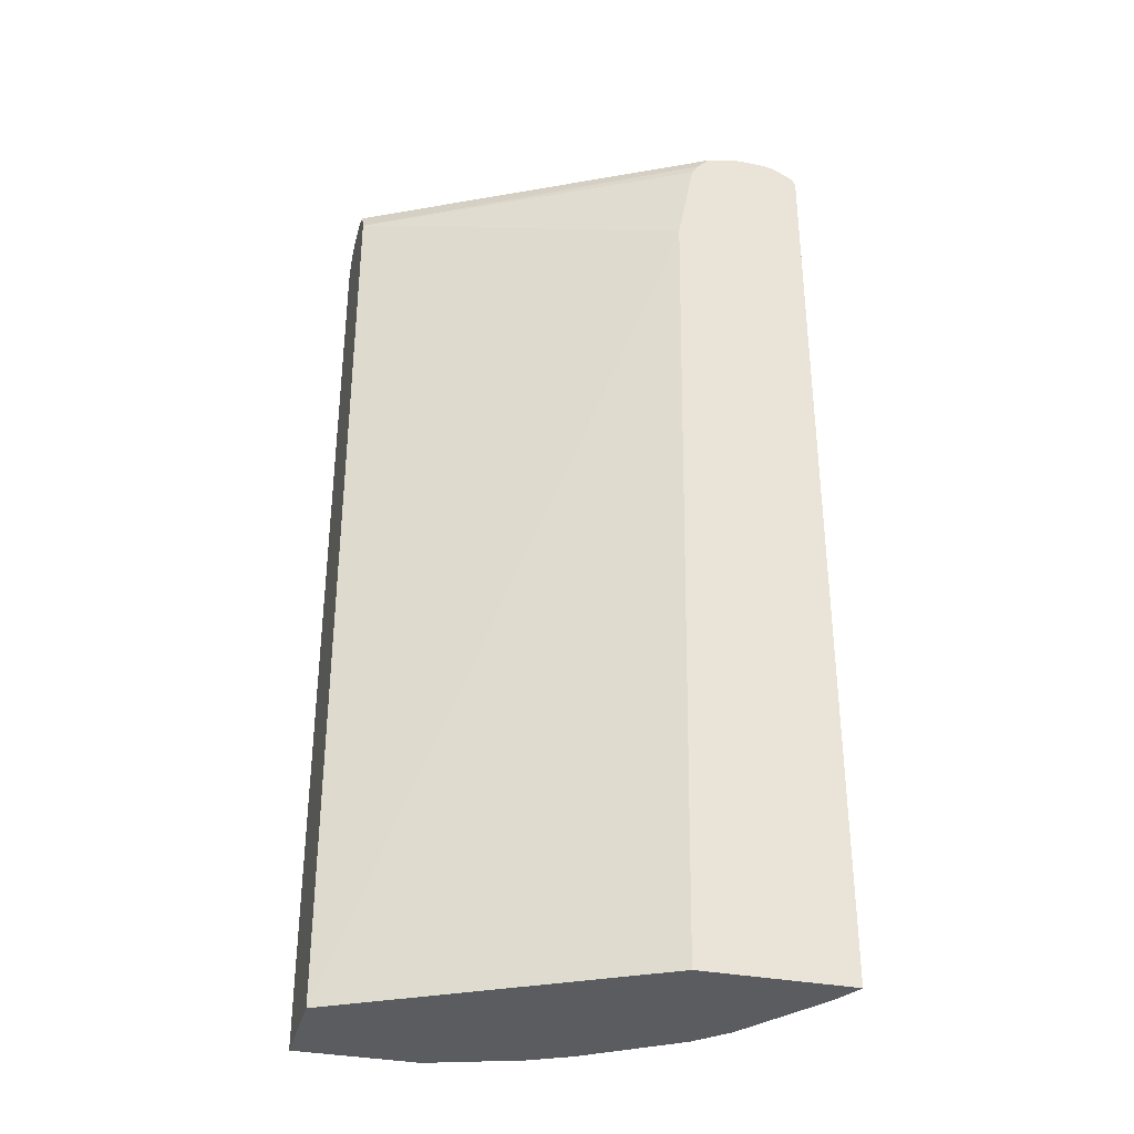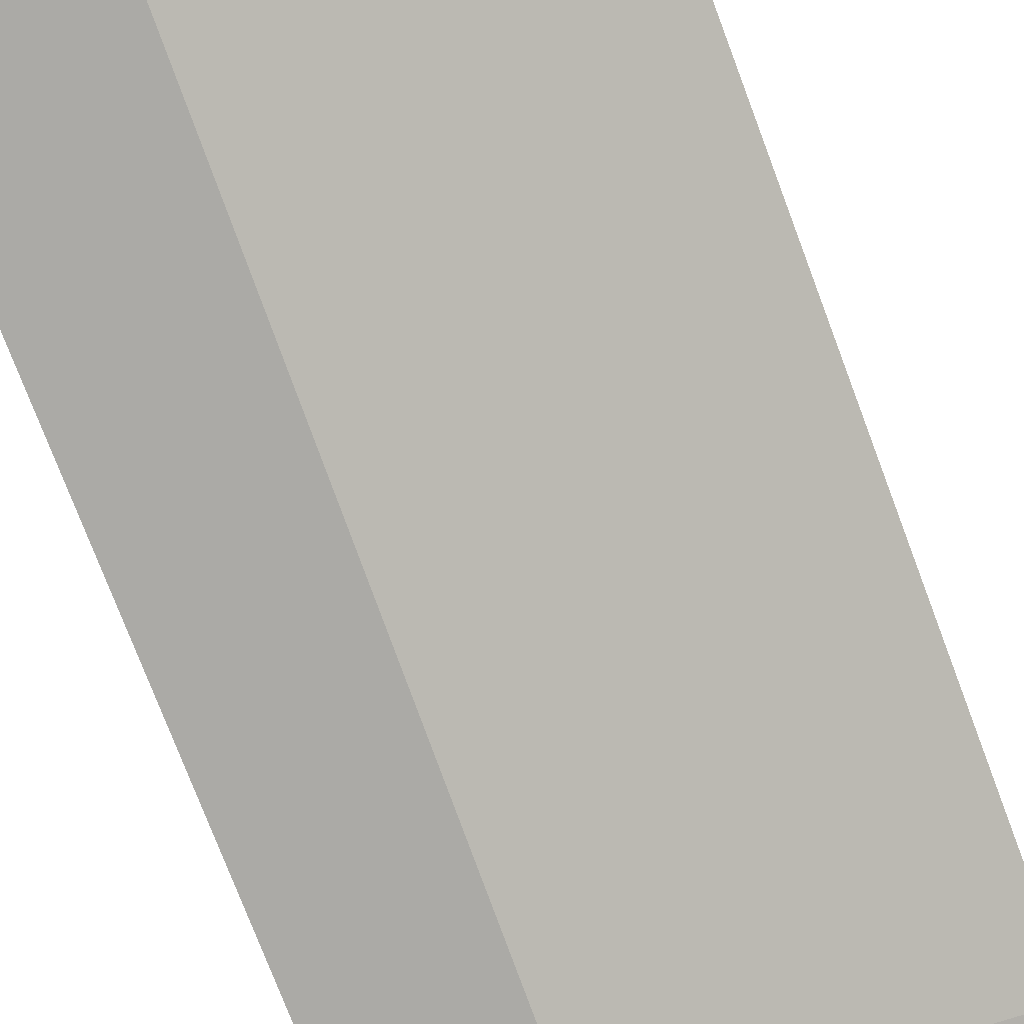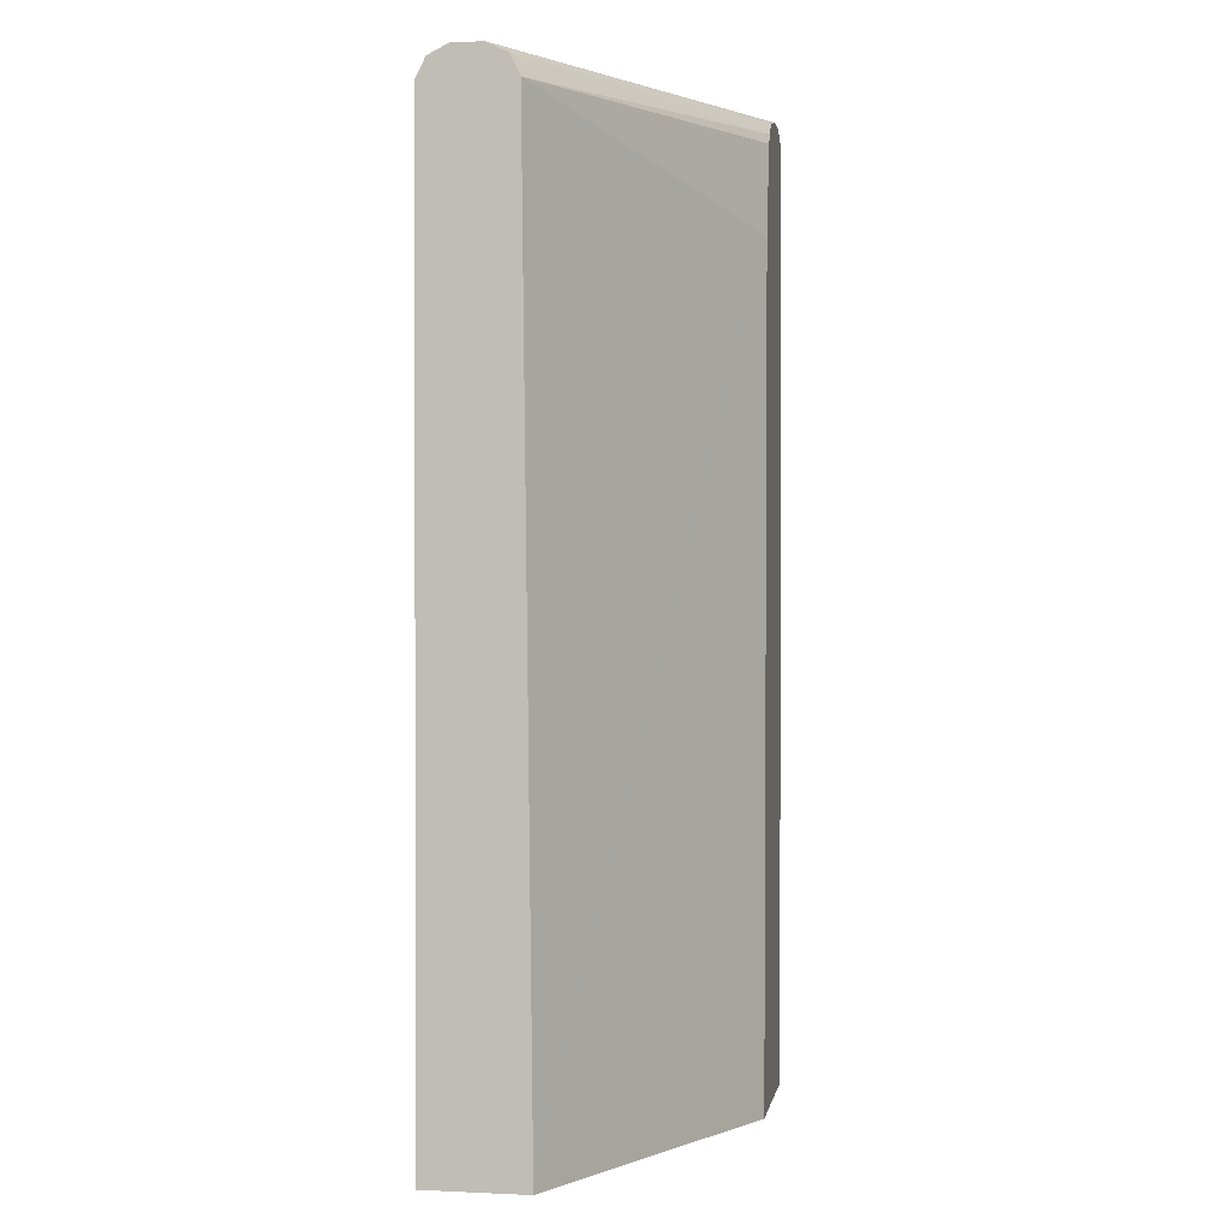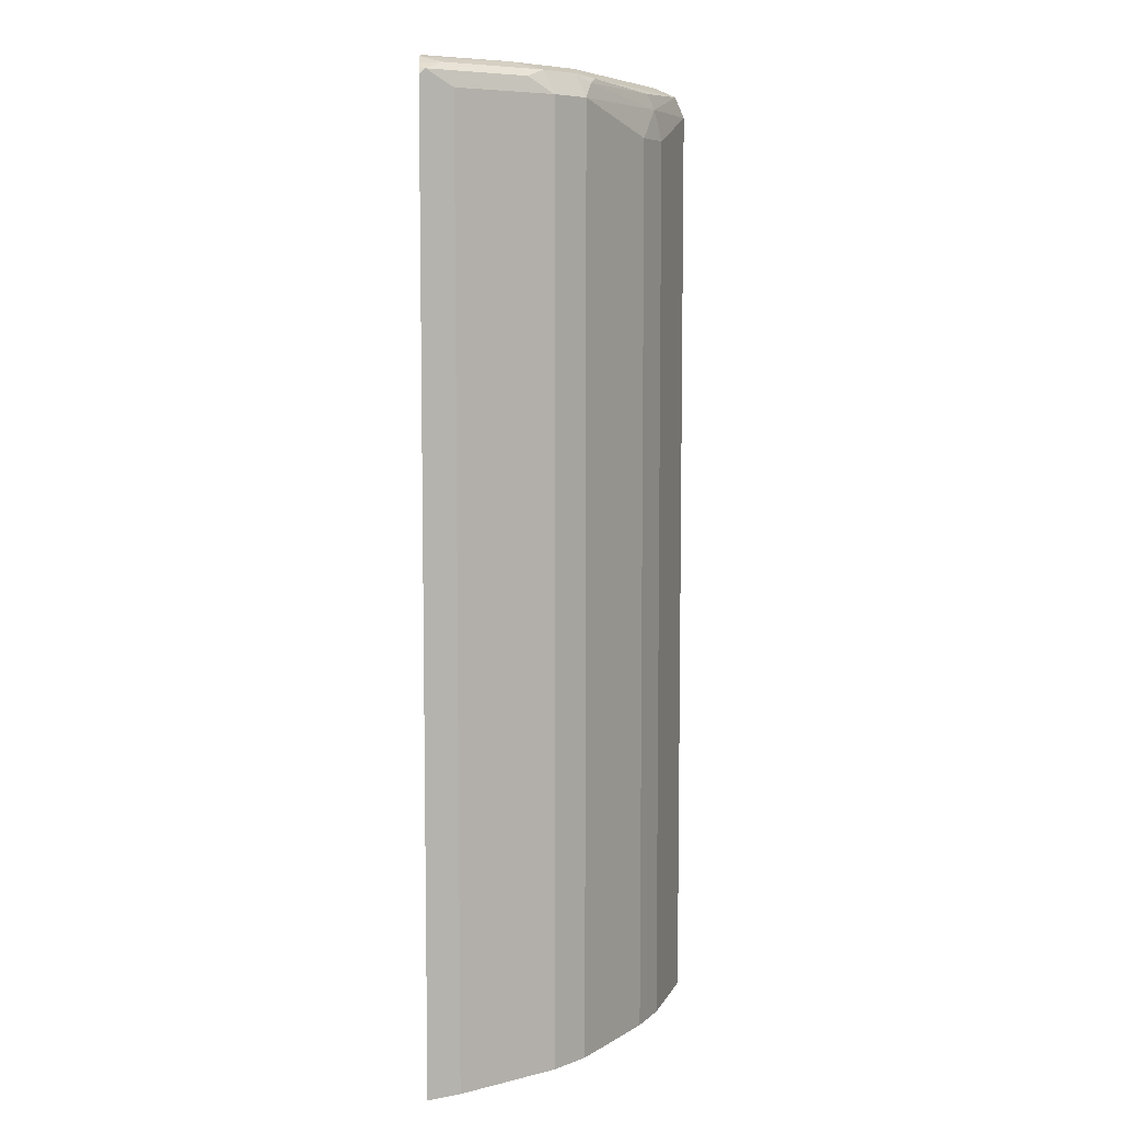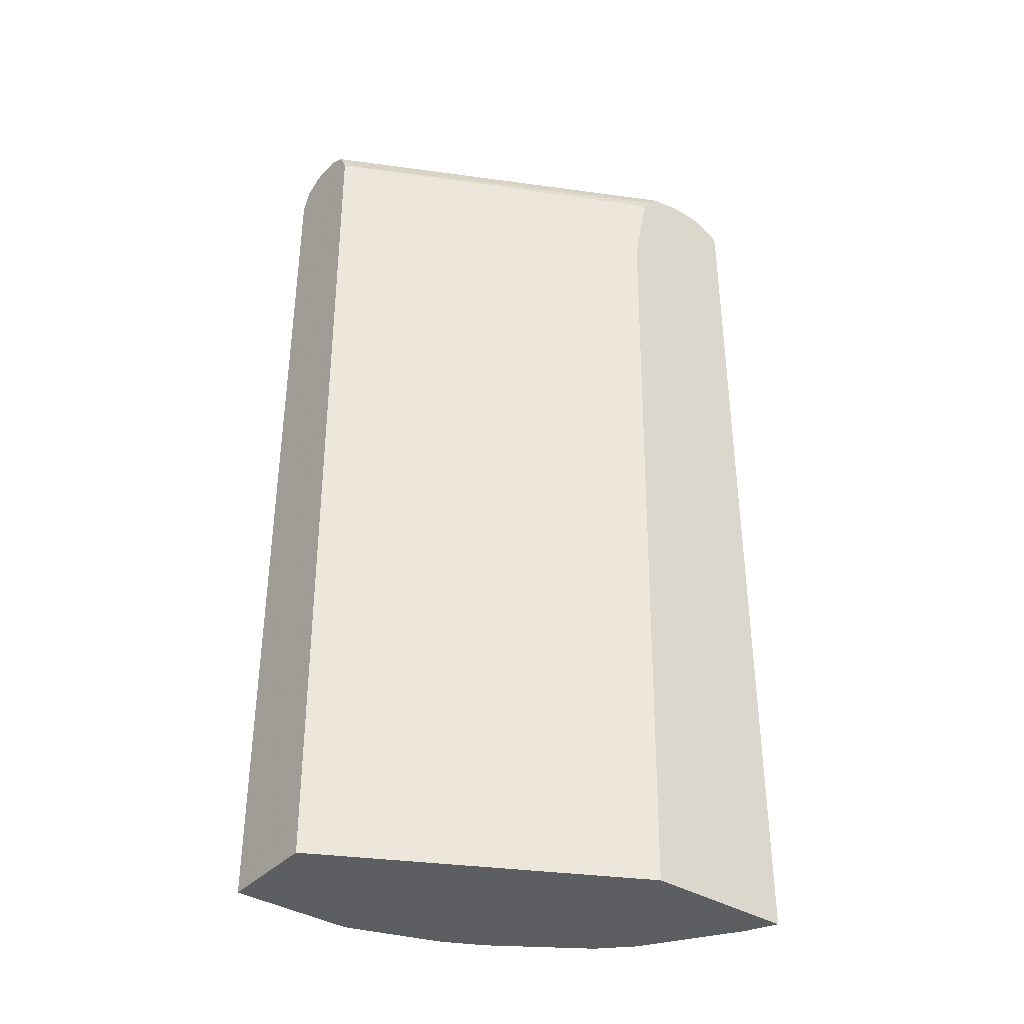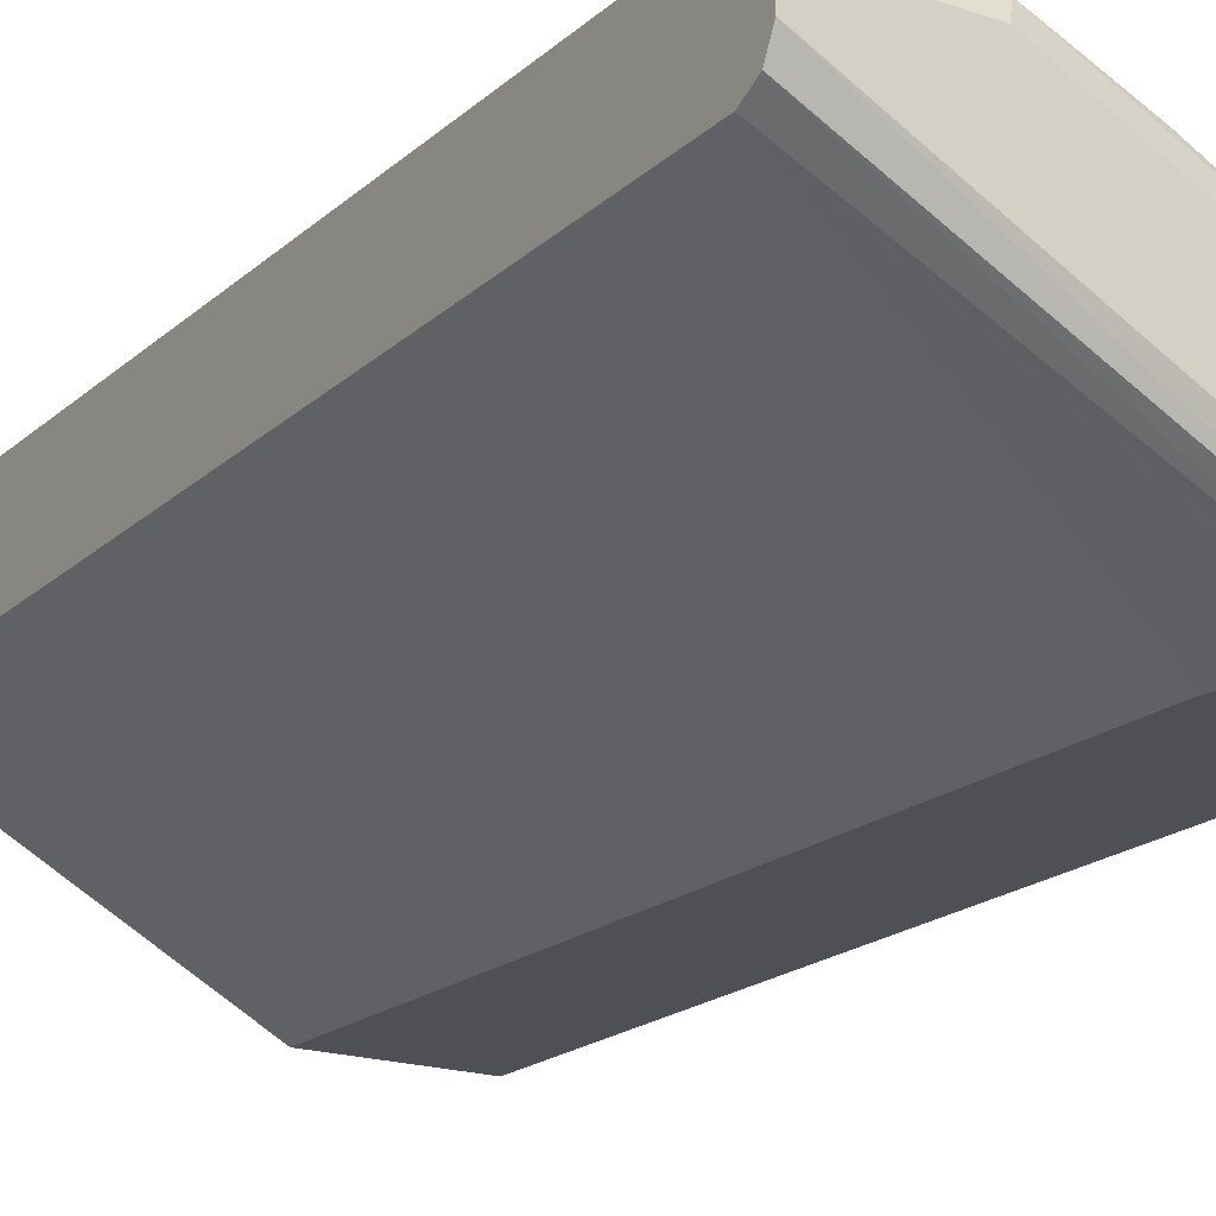
<metadata>
{"format":"obj","ext":"obj","renderer":"f3d","projection":"perspective","resolution":1024,"background":"white","views":[{"elev":-34.3,"azim":165.4,"up":"+Y"},{"elev":-75.8,"azim":20.7,"up":"+Z"},{"elev":1.1,"azim":99.7,"up":"+Y"},{"elev":7.2,"azim":-91.8,"up":"+Y"},{"elev":-37.8,"azim":142.2,"up":"+Y"},{"elev":-19.3,"azim":147.5,"up":"+Z"}]}
</metadata>
<code>
v -0.5041 -0.4642 0.4867
v -0.3344 -0.4642 0.4867
v -0.4983 -0.4642 0.4984
v -0.5011 0.5946 0.4927
v -0.5041 0.5887 0.4867
v -0.0001366 -0.4642 0.6683
v -0.3512 0.4757 0.4867
v -0.3285 0.4077 0.4984
v -0.487 -0.4642 0.521
v -0.4983 0.5776 0.4984
v -0.487 0.5776 0.521
v -0.4332 0.5946 0.5946
v -0.4799 0.6031 0.5097
v -0.4924 0.6012 0.4867
v -0.5002 0.5966 0.4867
v -0.0001366 -0.4642 0.7815
v -0.0001366 0.5776 0.6796
v -0.371 0.5776 0.4867
v -0.419 -0.4642 0.623
v -0.419 0.5776 0.623
v -0.412 0.6031 0.6116
v -0.4077 0.6116 0.5777
v -0.4771 0.6088 0.4867
v -0.1359 -0.4642 0.7815
v -0.0001366 0.5776 0.7815
v -0.3784 0.5891 0.4867
v -0.0001366 0.6002 0.6909
v -0.385 -0.4642 0.6569
v -0.385 0.5776 0.6569
v -0.378 0.6031 0.6456
v -0.3737 0.6116 0.6116
v -0.4646 0.6116 0.4867
v -0.2379 -0.4642 0.7475
v -0.1359 0.5776 0.7815
v -0.0001366 0.5778 0.7814
v -0.3924 0.6031 0.4867
v -0.0001366 0.6115 0.7135
v -0.2831 -0.4642 0.7249
v -0.2831 0.5436 0.7249
v -0.2421 0.5776 0.739
v -0.3653 0.5946 0.6626
v -0.3398 0.6116 0.6456
v -0.3511 0.6002 0.6682
v -0.4306 0.6116 0.4867
v -0.2529 -0.4642 0.74
v -0.2379 0.5436 0.7475
v -0.1473 0.6002 0.7702
v -0.0001366 0.6002 0.7702
v -0.03398 0.6116 0.7135
v -0.0001366 0.6116 0.7474
v -0.2755 -0.4642 0.7287
v -0.2463 0.5946 0.7305
v -0.2718 0.6116 0.6796
v -0.2039 0.6116 0.7135
v -0.1359 0.6116 0.7475
v -0.0001366 0.6116 0.7475
f 28 38 39
f 22 55 56
f 27 36 37
f 26 36 27
f 25 35 34
f 24 34 46
f 22 32 23
f 22 44 32
f 22 49 44
f 22 50 49
f 22 56 50
f 24 46 33
f 21 42 31
f 22 53 54
f 22 42 53
f 22 31 42
f 21 31 22
f 21 30 42
f 20 30 21
f 20 29 30
f 19 29 20
f 19 28 29
f 17 26 27
f 28 39 29
f 22 54 55
f 29 39 40
f 39 51 45
f 29 41 30
f 17 18 26
f 47 55 54
f 47 56 55
f 47 48 56
f 43 54 53
f 43 47 54
f 43 52 47
f 42 43 53
f 41 52 43
f 40 52 41
f 40 47 52
f 29 40 41
f 39 45 46
f 38 51 39
f 37 49 50
f 37 44 49
f 36 44 37
f 35 48 47
f 34 40 46
f 34 47 40
f 34 35 47
f 33 46 45
f 30 43 42
f 30 41 43
f 39 46 40
f 16 34 24
f 2 8 6
f 13 23 14
f 2 7 8
f 1 7 2
f 1 18 7
f 1 26 18
f 1 36 26
f 1 44 36
f 1 32 44
f 1 23 32
f 1 14 23
f 1 15 14
f 1 5 15
f 1 4 5
f 1 9 3
f 1 19 9
f 1 28 19
f 1 38 28
f 1 51 38
f 1 45 51
f 1 33 45
f 1 24 33
f 1 16 24
f 1 6 16
f 1 2 6
f 16 25 34
f 3 9 11
f 1 3 4
f 3 10 4
f 3 11 10
f 13 22 23
f 13 21 22
f 12 20 21
f 12 21 13
f 9 20 11
f 9 19 20
f 7 18 17
f 6 25 16
f 6 35 25
f 6 48 35
f 6 56 48
f 7 17 8
f 4 13 14
f 6 37 50
f 6 27 37
f 6 17 27
f 6 8 17
f 4 15 5
f 4 14 15
f 4 12 13
f 4 20 12
f 4 11 20
f 6 50 56
f 4 10 11

</code>
